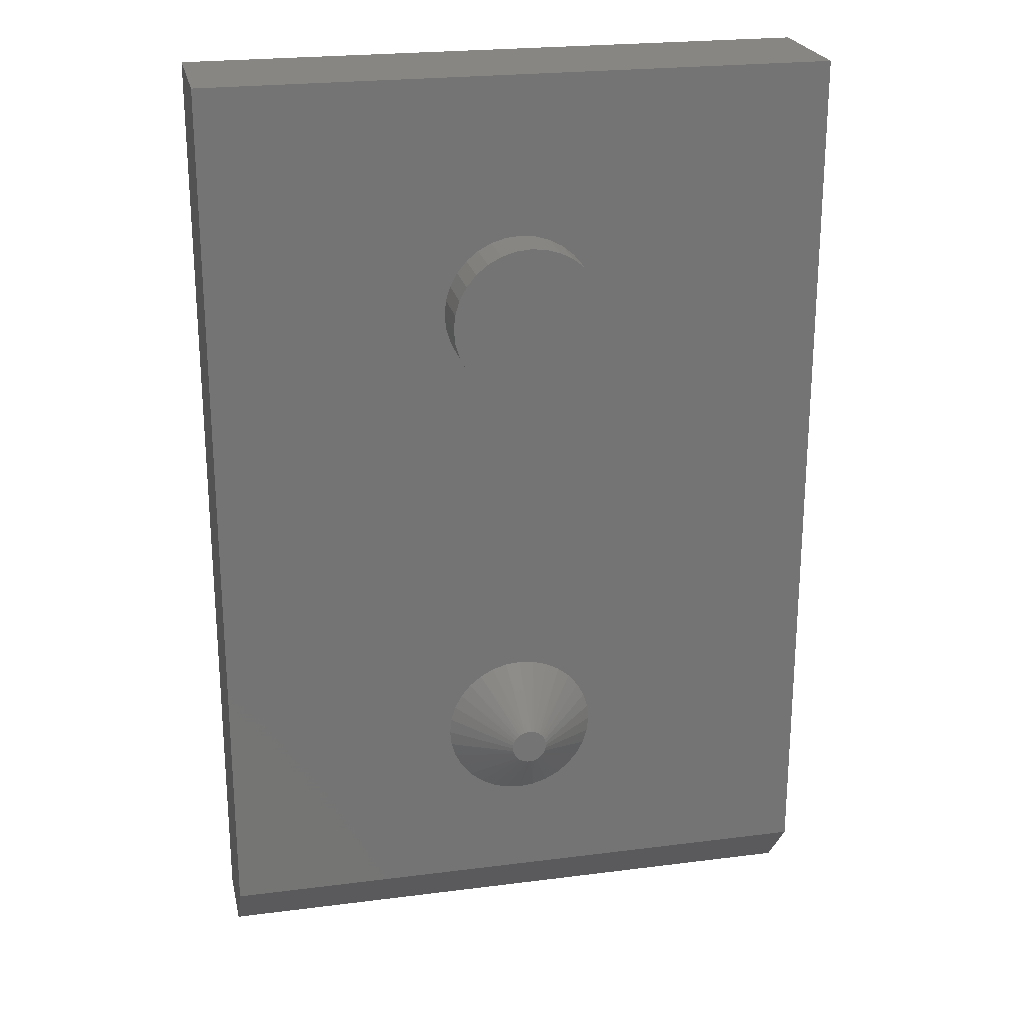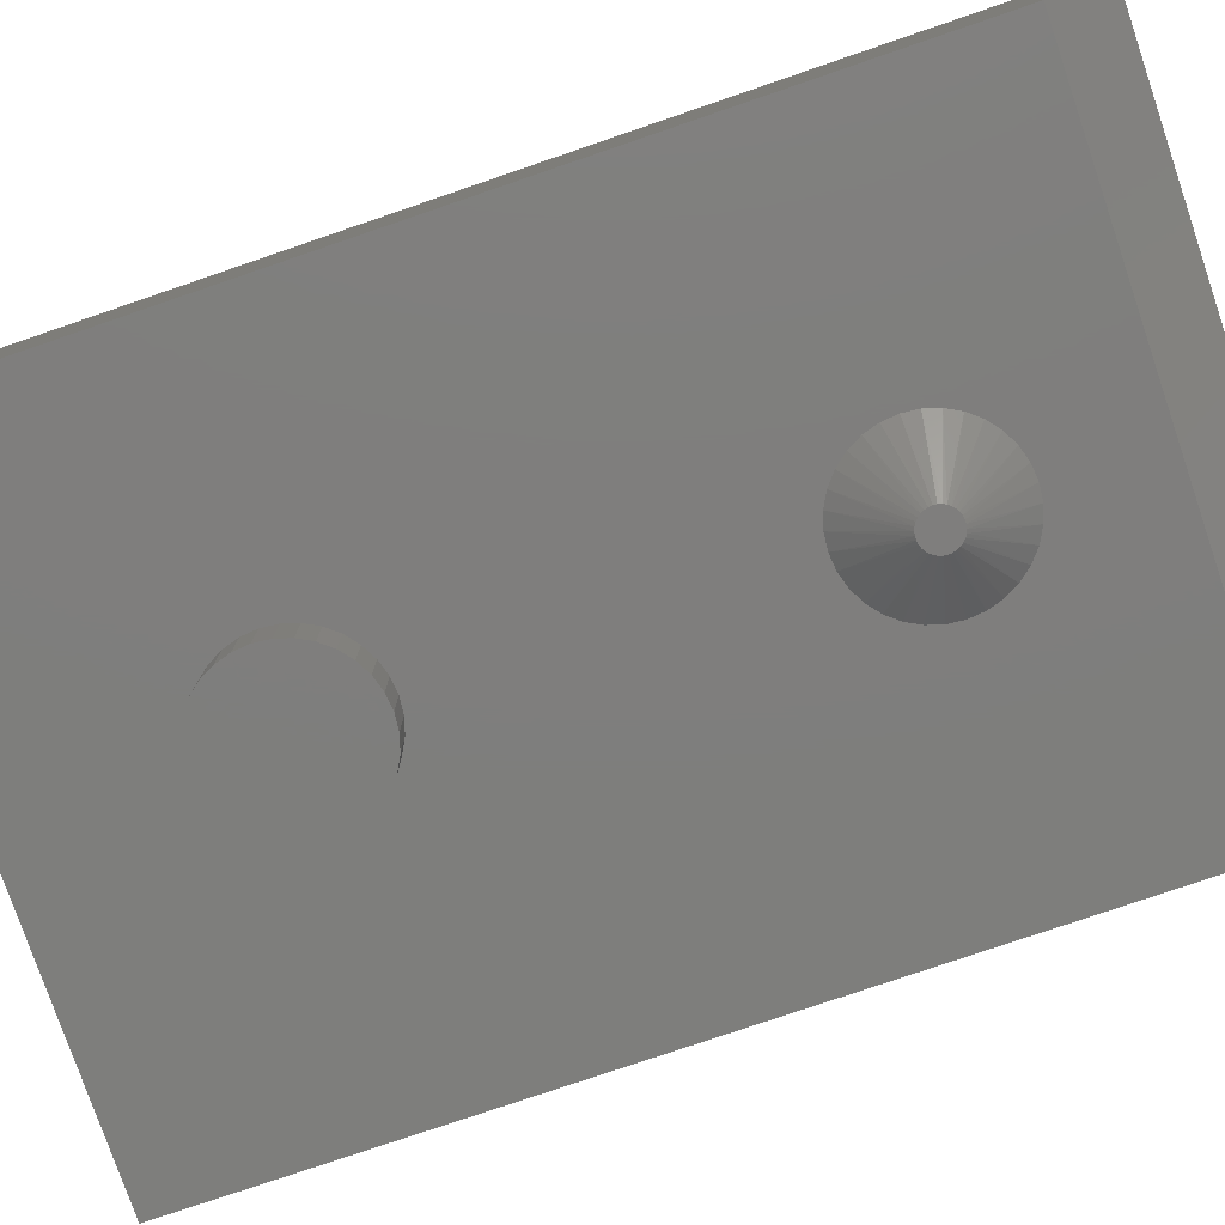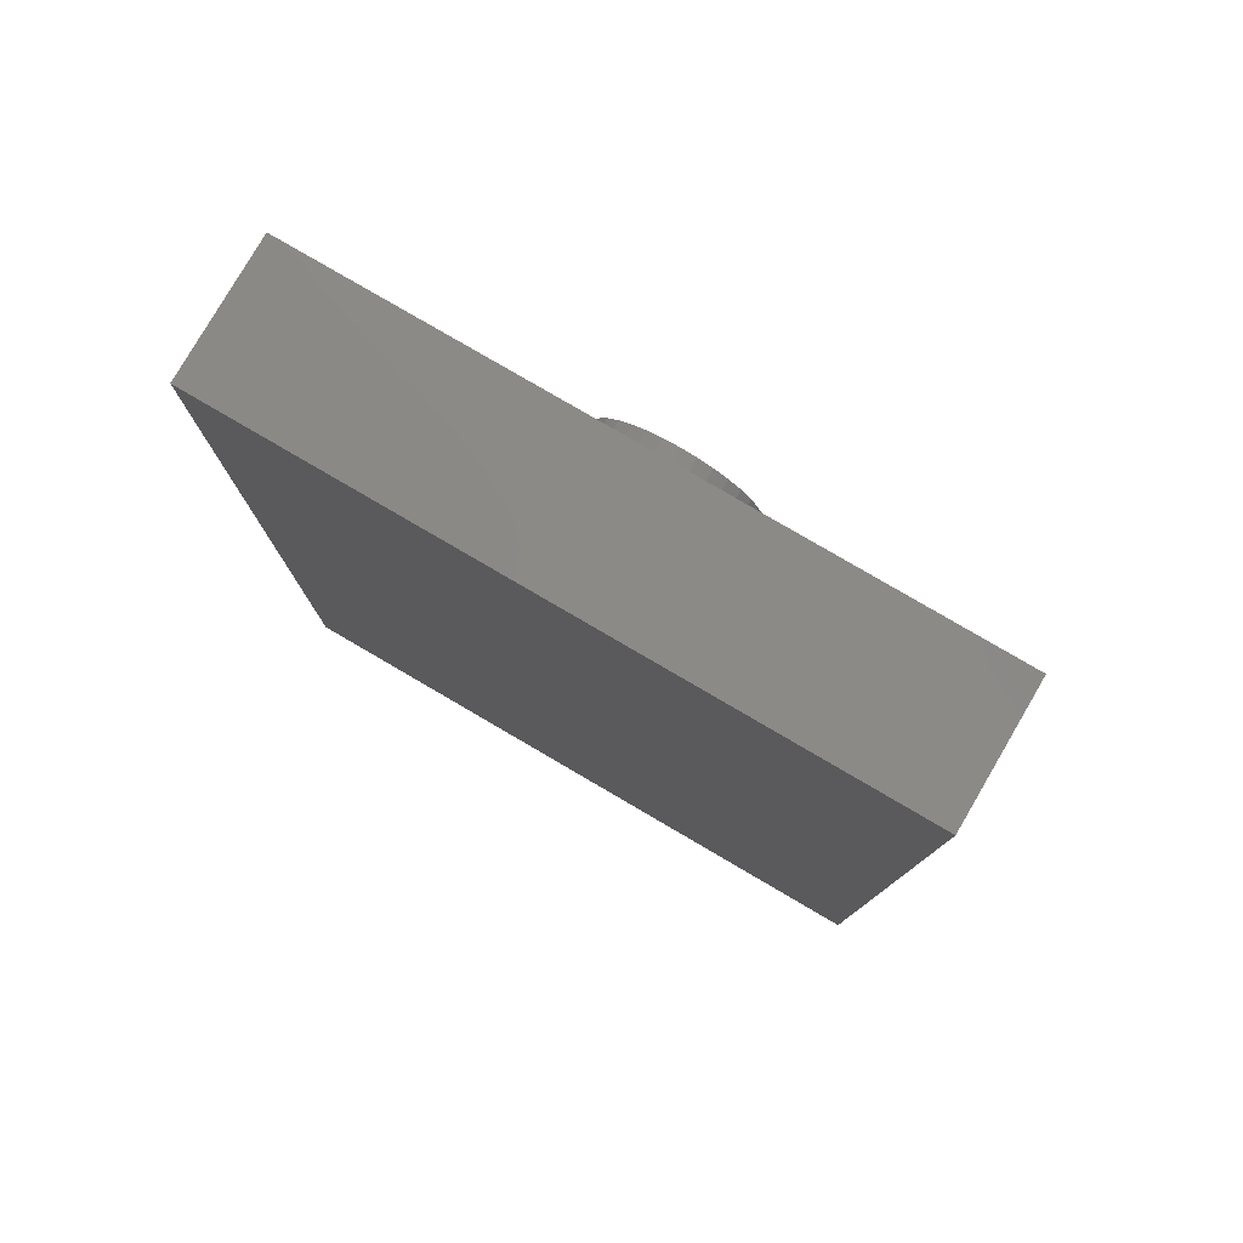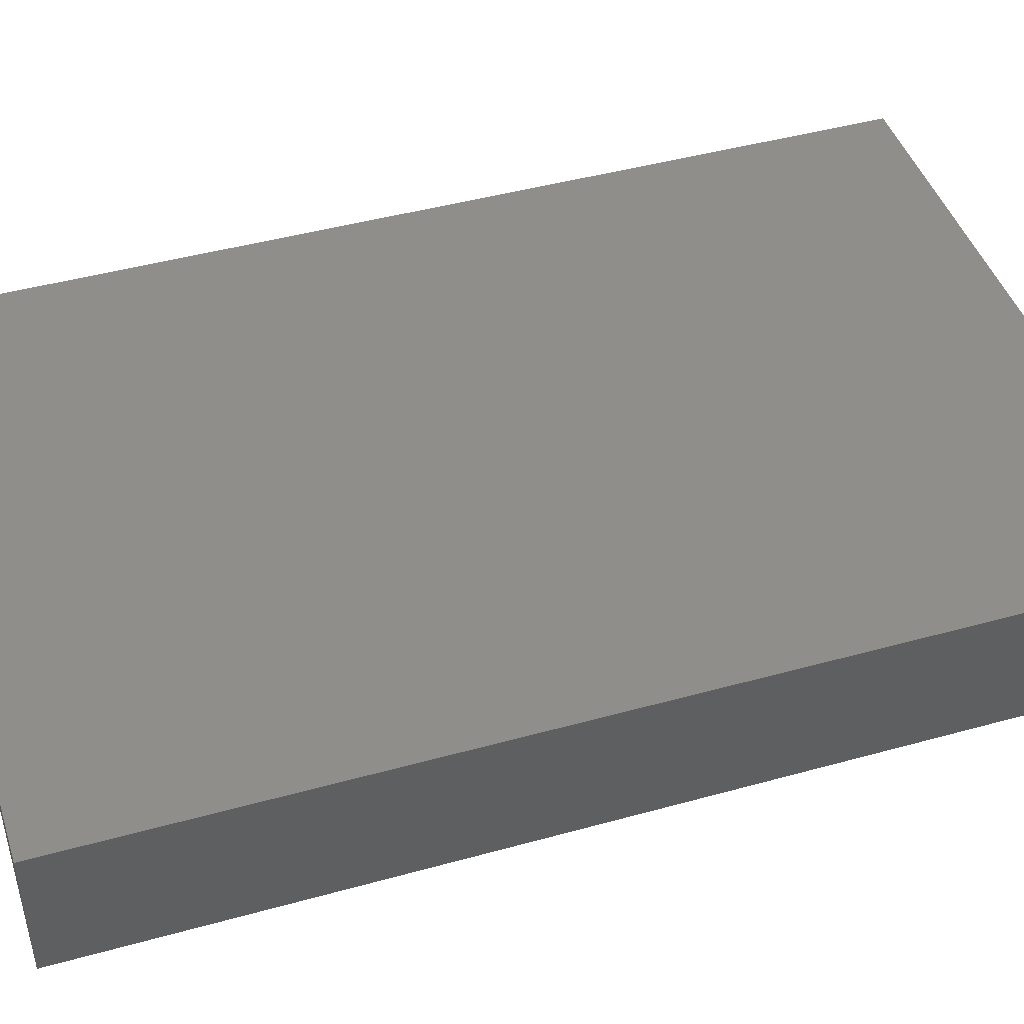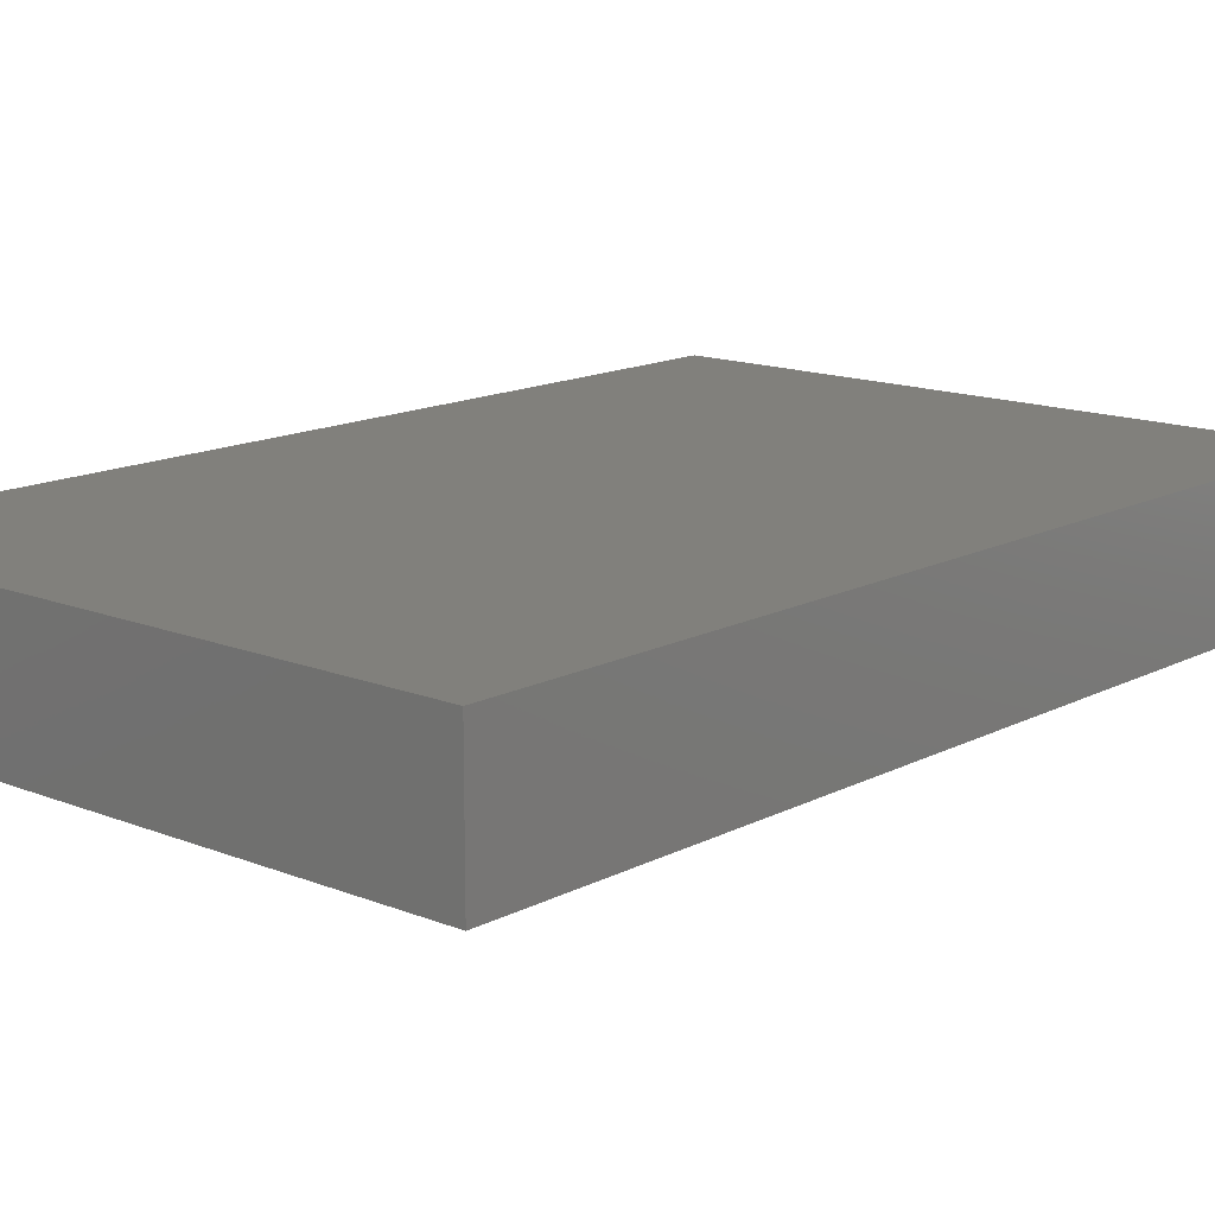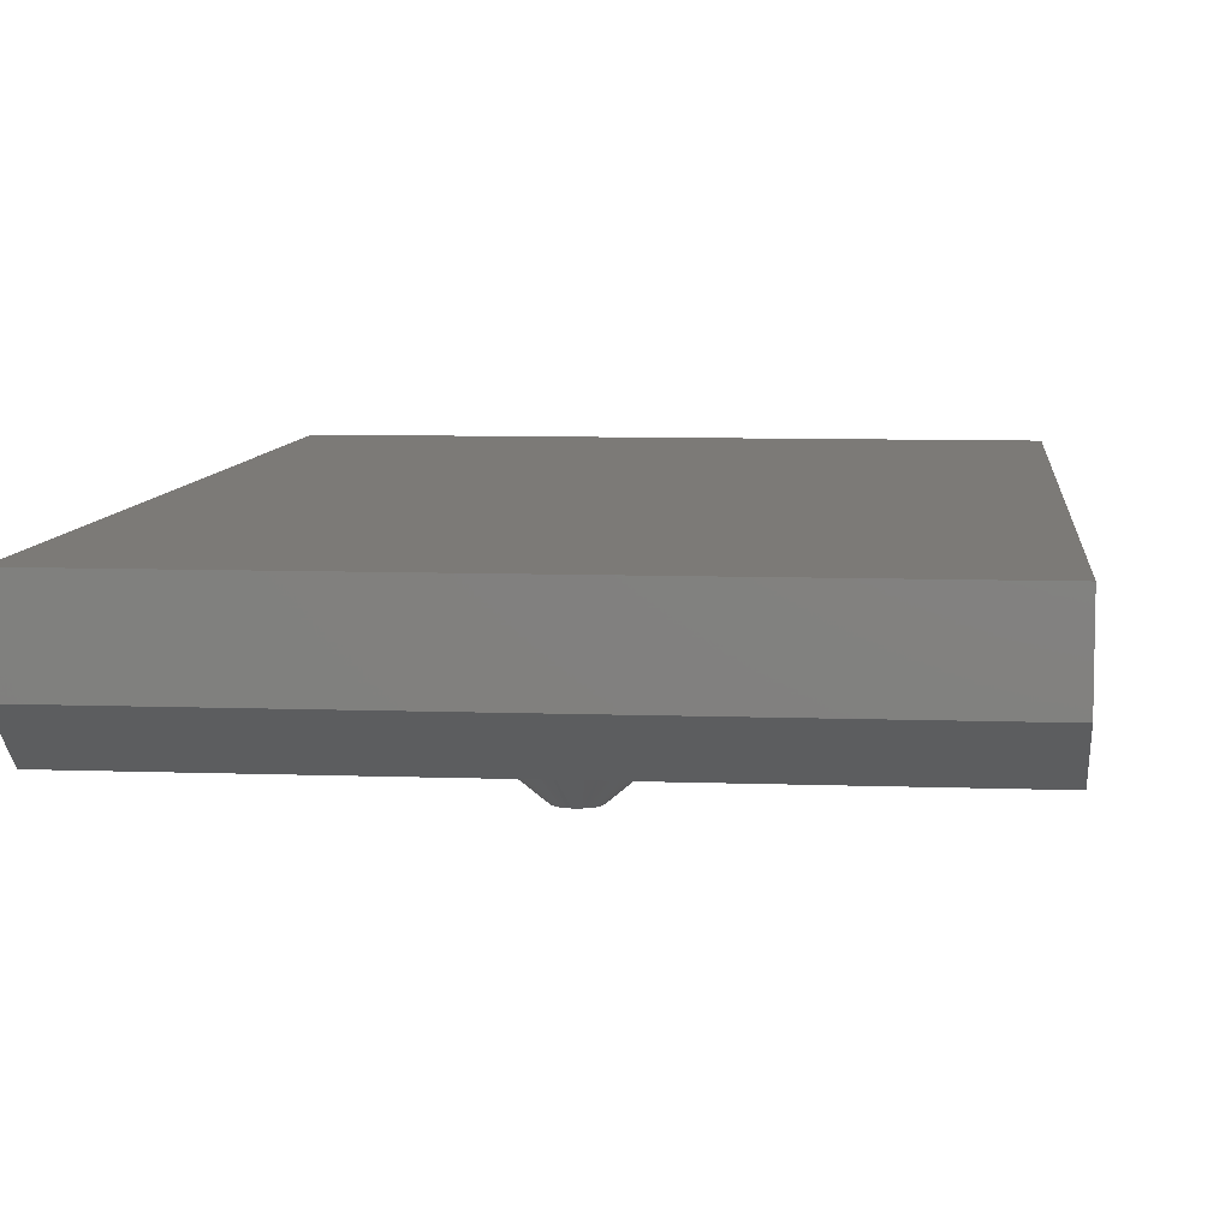
<metadata>
{"format":"stl","ext":"stl","renderer":"f3d","projection":"perspective","resolution":1024,"background":"white","views":[{"elev":23.2,"azim":-12.2,"up":"+Z"},{"elev":-78.1,"azim":108.8,"up":"+Y"},{"elev":79.5,"azim":-149.7,"up":"+Z"},{"elev":44.7,"azim":72.1,"up":"+Y"},{"elev":14.3,"azim":41.4,"up":"+Y"},{"elev":7.9,"azim":-174.1,"up":"+Y"}]}
</metadata>
<code>
# stl→obj: 140 verts, 276 faces
v -0.08916 1.388e-17 -0.2885
v -0.07062 1.388e-17 -0.2733
v -0.002632 1.461e-19 0.2526
v -0.04946 1.388e-17 -0.2619
v -0.0265 1.388e-17 -0.255
v -0.002632 1.388e-17 -0.2526
v 0.0839 1.388e-17 -0.2885
v 0.06535 1.388e-17 -0.2733
v 0.0442 1.388e-17 -0.2619
v 0.02124 1.388e-17 -0.255
v -0.5 1.665e-16 0.75
v -0.5 1.041e-17 -0.6562
v -0.125 1.461e-19 0.375
v -0.1226 1.602e-18 0.3989
v -0.1157 3.263e-18 0.4218
v -0.1044 5.065e-18 0.443
v -0.08916 6.939e-18 0.4615
v -0.07062 8.813e-18 0.4767
v -0.04946 1.062e-17 0.4881
v -0.0265 1.228e-17 0.495
v -0.002632 1.373e-17 0.4974
v 0.4947 2.218e-16 0.75
v 0.4947 6.563e-17 -0.6562
v -0.002632 4.163e-17 -0.4974
v -0.0265 4.163e-17 -0.495
v -0.04946 4.163e-17 -0.4881
v -0.07062 4.163e-17 -0.4767
v -0.08916 4.163e-17 -0.4615
v -0.1044 4.163e-17 -0.443
v -0.1157 4.163e-17 -0.4218
v -0.1226 4.163e-17 -0.3989
v -0.125 4.163e-17 -0.375
v -0.1226 1.388e-17 -0.3511
v -0.1157 1.388e-17 -0.3282
v -0.08916 -2.668e-18 0.2885
v -0.1044 -2.483e-18 0.307
v -0.1157 -1.936e-18 0.3282
v -0.1226 -1.049e-18 0.3511
v -0.1044 1.388e-17 -0.307
v -0.0265 -1.049e-18 0.255
v -0.04946 -1.936e-18 0.2619
v -0.07062 -2.483e-18 0.2733
v 0.1197 1.373e-17 0.375
v 0.1174 1.228e-17 0.3511
v 0.1104 1.062e-17 0.3282
v 0.09911 8.813e-18 0.307
v 0.0839 6.939e-18 0.2885
v 0.1104 1.388e-17 -0.3282
v 0.1174 1.388e-17 -0.3511
v 0.1197 4.163e-17 -0.375
v 0.1174 4.163e-17 -0.3989
v 0.1104 4.163e-17 -0.4218
v 0.09911 4.163e-17 -0.443
v 0.0839 4.163e-17 -0.4615
v 0.06535 4.163e-17 -0.4767
v 0.0442 4.163e-17 -0.4881
v 0.02124 4.163e-17 -0.495
v 0.09911 1.388e-17 -0.307
v 0.06535 5.065e-18 0.2733
v 0.0442 3.263e-18 0.2619
v 0.02124 1.602e-18 0.255
v 0.02124 1.493e-17 0.495
v 0.0442 1.581e-17 0.4881
v 0.06535 1.636e-17 0.4767
v 0.0839 1.655e-17 0.4615
v 0.09911 1.636e-17 0.443
v 0.1104 1.581e-17 0.4218
v 0.1174 1.493e-17 0.3989
v -0.5 0.07812 -0.75
v -0.5 0.2031 -0.75
v -0.5 0.2031 0.75
v 0.4947 0.07812 -0.75
v 0.4947 0.2031 -0.75
v 0.4947 0.2031 0.75
v 0.1197 -0.07812 0.375
v 0.1174 -0.07812 0.3511
v 0.1104 -0.07812 0.3282
v 0.09911 -0.07812 0.307
v 0.0839 -0.07812 0.2885
v 0.06535 -0.07812 0.2733
v 0.0442 -0.07812 0.2619
v 0.02124 -0.07812 0.255
v -0.002632 -0.07812 0.2526
v -0.0265 -0.07812 0.255
v -0.04946 -0.07812 0.2619
v -0.07062 -0.07812 0.2733
v -0.08916 -0.07812 0.2885
v -0.1044 -0.07812 0.307
v -0.1157 -0.07812 0.3282
v -0.1226 -0.07812 0.3511
v -0.125 -0.07812 0.375
v -0.1226 -0.07812 0.3989
v -0.1157 -0.07812 0.4218
v -0.1044 -0.07812 0.443
v -0.08916 -0.07812 0.4615
v -0.07062 -0.07812 0.4767
v -0.04946 -0.07812 0.4881
v -0.0265 -0.07812 0.495
v -0.002632 -0.07812 0.4974
v 0.02124 -0.07812 0.495
v 0.0442 -0.07812 0.4881
v 0.06535 -0.07812 0.4767
v 0.0839 -0.07812 0.4615
v 0.09911 -0.07812 0.443
v 0.1104 -0.07812 0.4218
v 0.1174 -0.07812 0.3989
v -0.03125 -0.07812 -0.375
v -0.03076 -0.07812 -0.3697
v 0.02599 -0.07812 -0.375
v 0.0255 -0.07812 -0.3697
v 0.02405 -0.07812 -0.3647
v 0.01852 -0.07812 -0.3557
v 0.0217 -0.07812 -0.3599
v 0.01461 -0.07812 -0.3522
v 0.0052 -0.07812 -0.3475
v 0.01012 -0.07812 -0.3494
v 8.795e-06 -0.07812 -0.3465
v -0.01046 -0.07812 -0.3475
v -0.005272 -0.07812 -0.3465
v -0.01539 -0.07812 -0.3494
v -0.02378 -0.07812 -0.3557
v -0.01988 -0.07812 -0.3522
v -0.02696 -0.07812 -0.3599
v -0.02932 -0.07812 -0.3647
v 0.0255 -0.07812 -0.3803
v -0.03076 -0.07812 -0.3803
v -0.02932 -0.07812 -0.3853
v -0.02378 -0.07812 -0.3943
v -0.02696 -0.07812 -0.3901
v -0.01988 -0.07812 -0.3978
v -0.01046 -0.07812 -0.4025
v -0.01539 -0.07812 -0.4006
v -0.005272 -0.07812 -0.4035
v 0.0052 -0.07812 -0.4025
v 8.76e-06 -0.07812 -0.4035
v 0.01012 -0.07812 -0.4006
v 0.01852 -0.07812 -0.3943
v 0.01461 -0.07812 -0.3978
v 0.0217 -0.07812 -0.3901
v 0.02405 -0.07812 -0.3853
f 1 2 3
f 2 4 3
f 4 5 3
f 5 6 3
f 7 3 8
f 8 3 9
f 9 3 10
f 10 3 6
f 11 12 13
f 11 13 14
f 11 14 15
f 11 15 16
f 11 16 17
f 11 17 18
f 11 18 19
f 11 19 20
f 11 20 21
f 11 21 22
f 12 23 24
f 12 24 25
f 12 25 26
f 12 26 27
f 12 27 28
f 12 28 29
f 12 29 30
f 12 30 31
f 12 31 32
f 12 32 33
f 12 33 34
f 12 34 35
f 12 35 36
f 12 36 37
f 12 37 38
f 12 38 13
f 39 1 3
f 39 3 40
f 39 40 41
f 39 41 42
f 39 42 35
f 39 35 34
f 23 43 44
f 23 44 45
f 23 45 46
f 23 46 47
f 23 47 48
f 23 48 49
f 23 49 50
f 23 50 51
f 23 51 52
f 23 52 53
f 23 53 54
f 23 54 55
f 23 55 56
f 23 56 57
f 23 57 24
f 58 48 47
f 58 47 59
f 58 59 60
f 58 60 61
f 58 61 3
f 58 3 7
f 22 21 62
f 22 62 63
f 22 63 64
f 22 64 65
f 22 65 66
f 22 66 67
f 22 67 68
f 22 68 43
f 22 43 23
f 69 12 70
f 70 12 11
f 70 11 71
f 72 73 23
f 23 73 74
f 23 74 22
f 70 73 69
f 69 73 72
f 72 23 69
f 69 23 12
f 43 75 44
f 44 75 76
f 44 76 45
f 45 76 77
f 45 77 46
f 46 77 78
f 46 78 47
f 47 78 79
f 47 79 59
f 59 79 80
f 59 80 60
f 60 80 81
f 60 81 61
f 61 81 82
f 61 82 3
f 3 82 83
f 3 83 40
f 40 83 84
f 40 84 41
f 41 84 85
f 41 85 42
f 42 85 86
f 42 86 35
f 35 86 87
f 35 87 36
f 36 87 88
f 36 88 37
f 37 88 89
f 37 89 38
f 38 89 90
f 38 90 13
f 13 90 91
f 13 91 14
f 14 91 92
f 14 92 15
f 15 92 93
f 15 93 16
f 16 93 94
f 16 94 17
f 17 94 95
f 17 95 18
f 18 95 96
f 18 96 19
f 19 96 97
f 19 97 20
f 20 97 98
f 20 98 21
f 21 98 99
f 21 99 62
f 62 99 100
f 62 100 63
f 63 100 101
f 63 101 64
f 64 101 102
f 64 102 65
f 65 102 103
f 65 103 66
f 66 103 104
f 66 104 67
f 67 104 105
f 67 105 68
f 68 105 106
f 68 106 43
f 43 106 75
f 107 108 32
f 108 33 32
f 50 49 109
f 49 110 109
f 49 48 111
f 110 49 111
f 58 7 112
f 113 58 112
f 113 48 58
f 111 48 113
f 7 8 114
f 112 7 114
f 9 10 115
f 116 9 115
f 116 8 9
f 114 8 116
f 10 6 117
f 115 10 117
f 5 4 118
f 119 5 118
f 119 6 5
f 117 6 119
f 4 2 120
f 118 4 120
f 1 39 121
f 122 1 121
f 122 2 1
f 120 2 122
f 39 34 123
f 121 39 123
f 124 33 108
f 124 34 33
f 123 34 124
f 109 125 50
f 125 51 50
f 32 31 107
f 31 126 107
f 31 30 127
f 126 31 127
f 29 28 128
f 129 29 128
f 129 30 29
f 127 30 129
f 28 27 130
f 128 28 130
f 26 25 131
f 132 26 131
f 132 27 26
f 130 27 132
f 25 24 133
f 131 25 133
f 57 56 134
f 135 57 134
f 135 24 57
f 133 24 135
f 56 55 136
f 134 56 136
f 54 53 137
f 138 54 137
f 138 55 54
f 136 55 138
f 53 52 139
f 137 53 139
f 140 51 125
f 140 52 51
f 139 52 140
f 70 71 73
f 73 71 74
f 74 71 22
f 22 71 11
f 98 100 99
f 100 98 97
f 100 97 101
f 101 97 96
f 101 96 102
f 80 85 81
f 81 85 84
f 81 84 82
f 82 84 83
f 102 96 103
f 103 96 95
f 103 95 104
f 104 95 94
f 104 94 105
f 105 94 93
f 105 93 106
f 106 93 92
f 106 92 75
f 75 92 91
f 75 91 76
f 76 91 90
f 76 90 77
f 77 90 89
f 77 89 78
f 78 89 88
f 78 88 79
f 79 88 87
f 79 87 80
f 80 87 86
f 80 86 85
f 116 122 114
f 114 122 121
f 114 121 112
f 112 121 123
f 112 123 113
f 113 123 124
f 113 124 111
f 111 124 108
f 111 108 110
f 125 127 140
f 140 127 129
f 140 129 139
f 139 129 128
f 139 128 137
f 137 128 130
f 137 130 138
f 138 130 132
f 120 122 116
f 120 116 115
f 120 115 117
f 120 117 119
f 120 119 118
f 136 138 132
f 136 132 131
f 136 131 133
f 136 133 135
f 136 135 134
f 110 108 109
f 109 108 107
f 109 107 125
f 125 107 126
f 125 126 127

</code>
